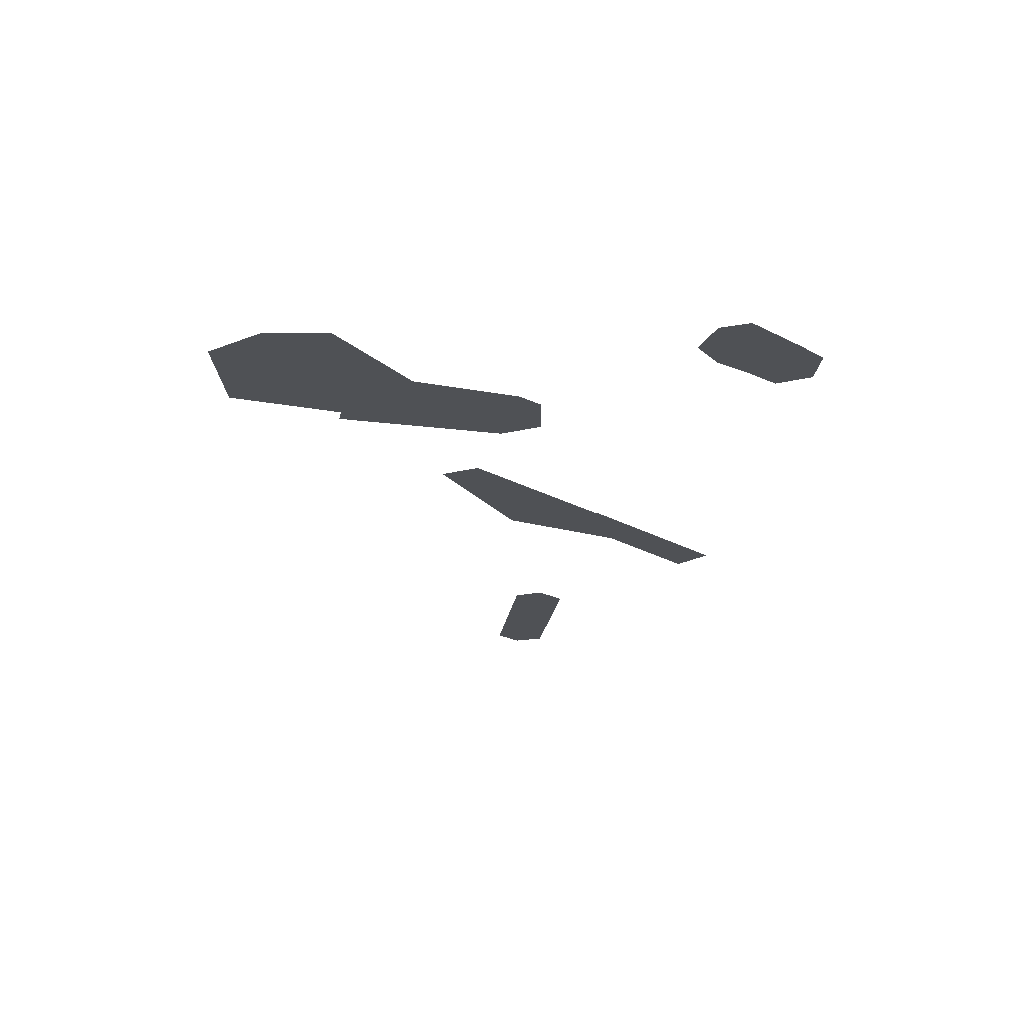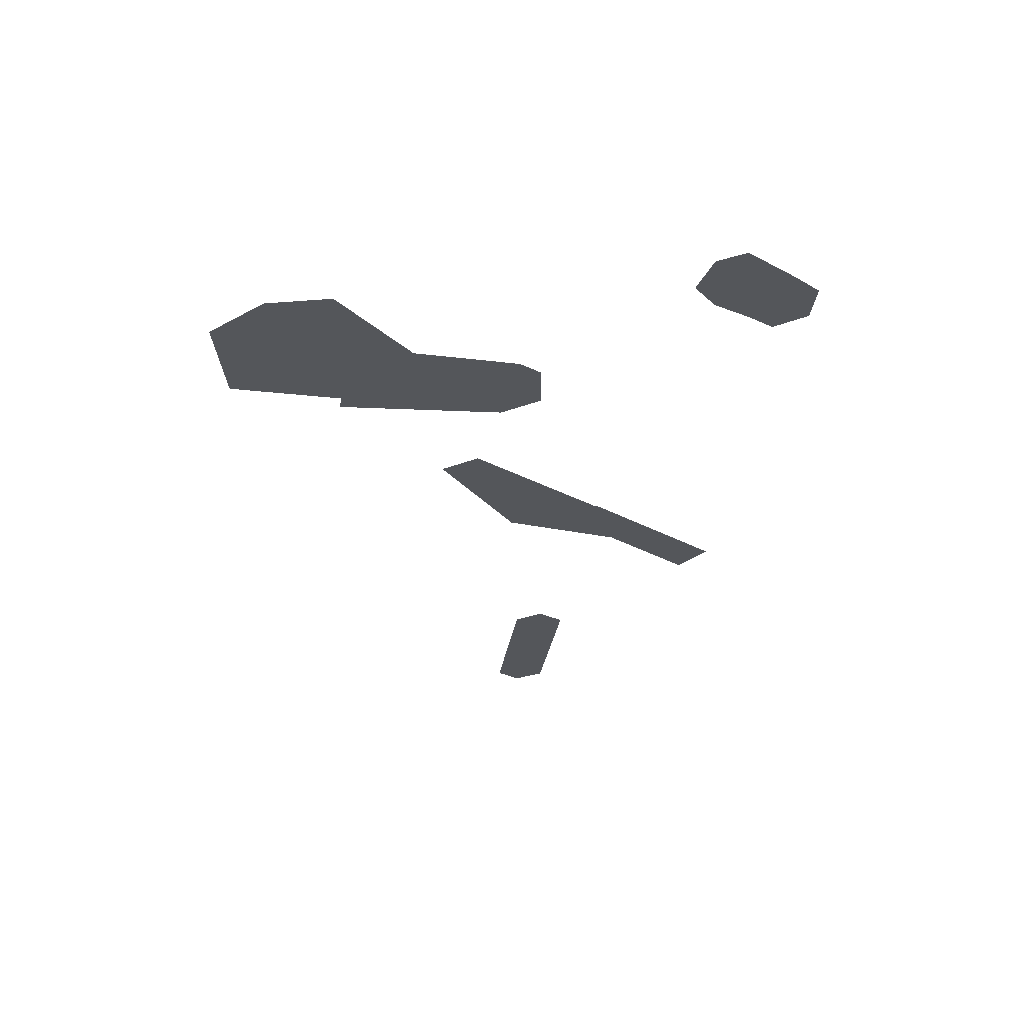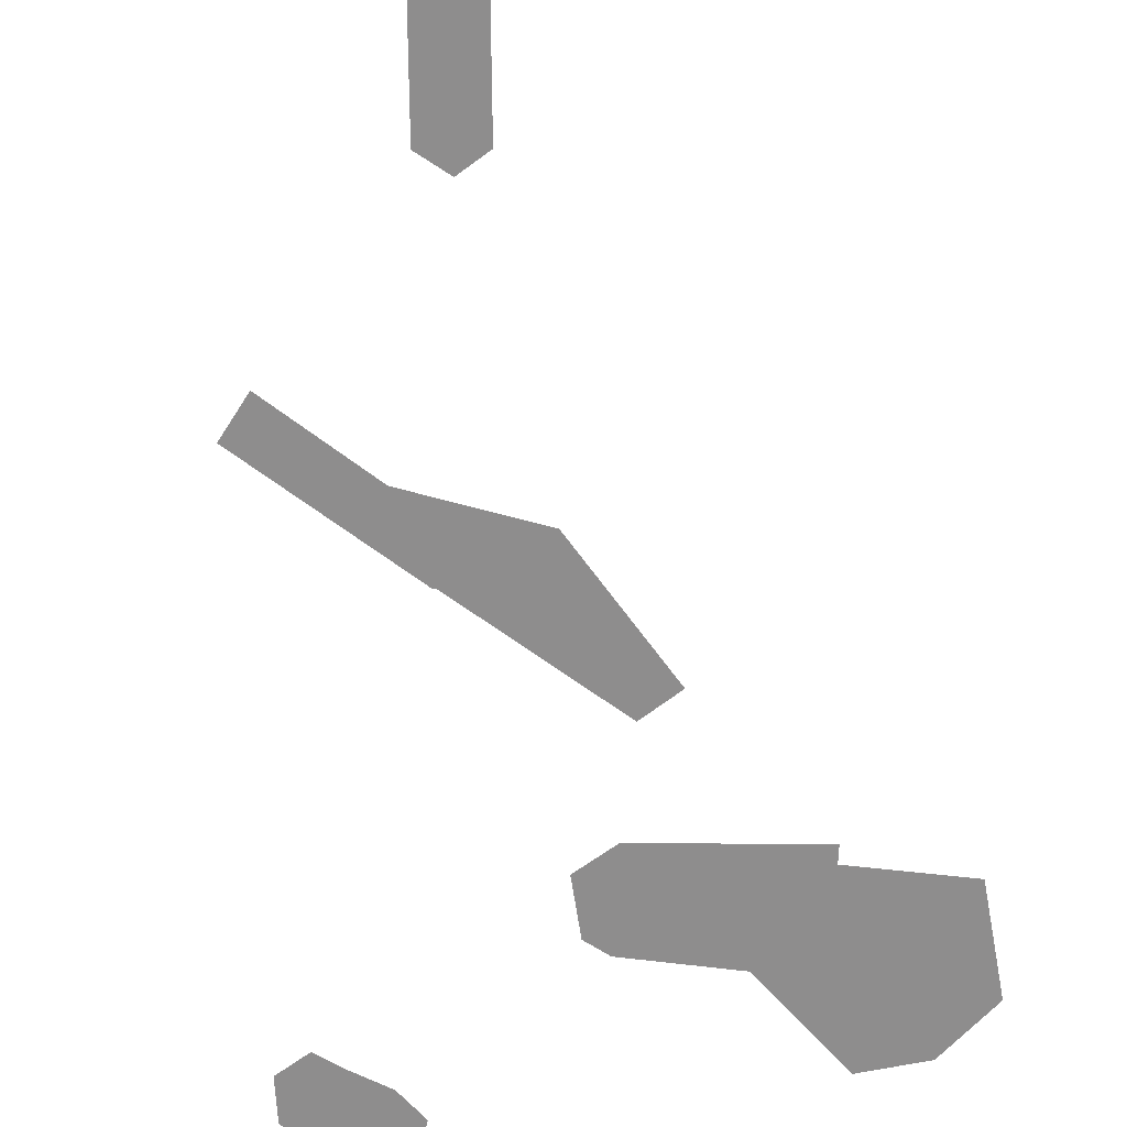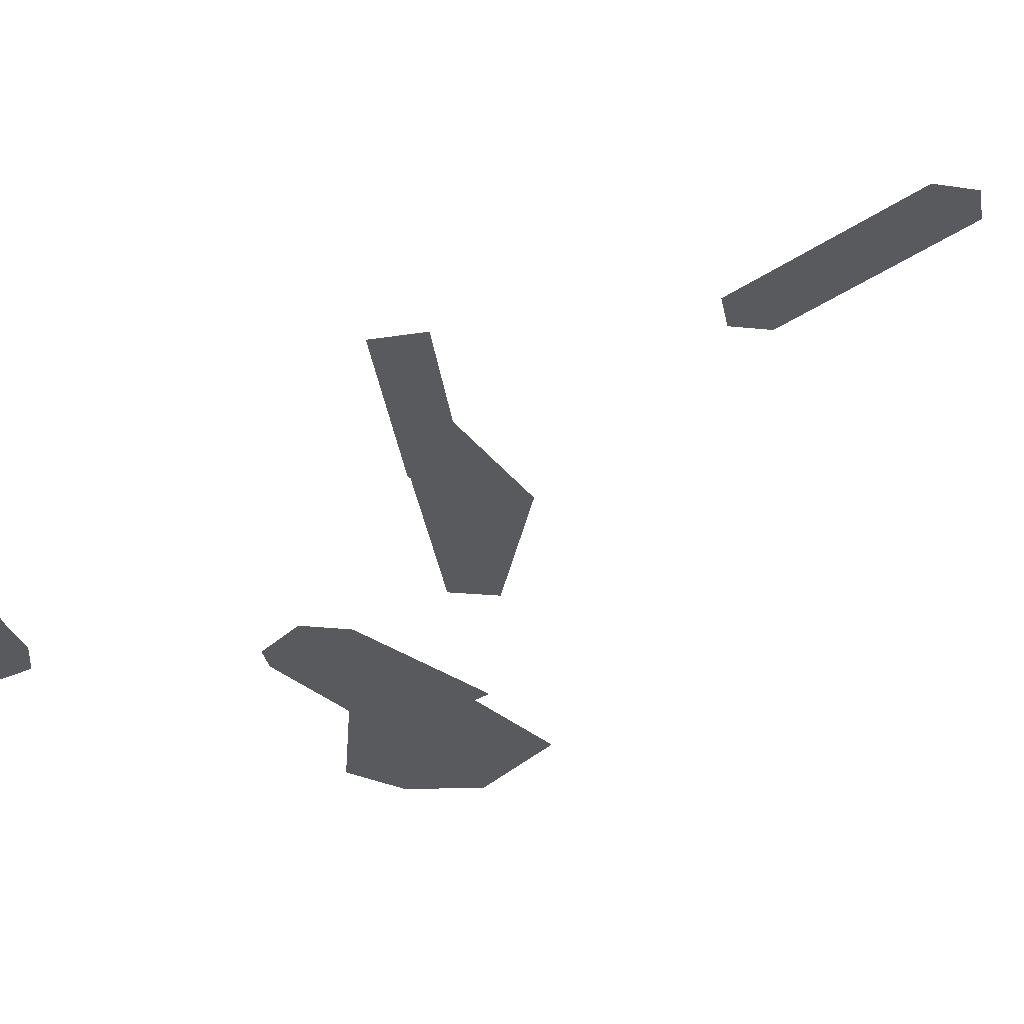
<metadata>
{"format":"obj","ext":"obj","renderer":"f3d","projection":"perspective","resolution":1024,"background":"white","views":[{"elev":70.3,"azim":-177.6,"up":"+Y"},{"elev":64.3,"azim":177.9,"up":"+Y"},{"elev":-64.7,"azim":7.6,"up":"+Z"},{"elev":-31.1,"azim":-37.7,"up":"+Z"}]}
</metadata>
<code>
o Map 530 - Npc 18690: Morcrush
v -5662 3574 0
v -5655 3487 0
v -5615 3621 0
v -5591 3451 0
v -5554 2447 0
v -5544 3489 0
v -5520 3708 0
v -5495 2376 0
v -5476 3536 0
v -5464 3683 0
v -5435 3597 0
v -5293 2707 0
v -5252 2621 0
v -5225 2066 0
v -5179 1705 0
v -5174 2111 0
v -5162 2718 0
v -5162 3195 0
v -5160 3308 0
v -5120 3343 0
v -5118 1676 0
v -5117 2079 0
v -5104 2638 0
v -5087 3273 0
v -5086 3232 0
v -5083 3151 0
v -5072 1719 0
v -5034 2955 0
v -4959 2911 0
v -4879 3407 0
v -4838 3329 0
v -4784 3599 0
v -4778 3273 0
v -4765 3196 0
v -4751 3515 0
v -4674 3510 0
v -4658 3590 0
v -4633 3290 0
v -4625 3463 0
v -4559 3283 0
v -4548 3497 0
f 5 12 17 28 29 23 13 8
f 7 10 11 9 6 4 2 1 3
f 14 16 22 27 21 15
f 26 18 19 20 30 32 37 41 40 38 39 36 35 31 24 25 33 34

</code>
